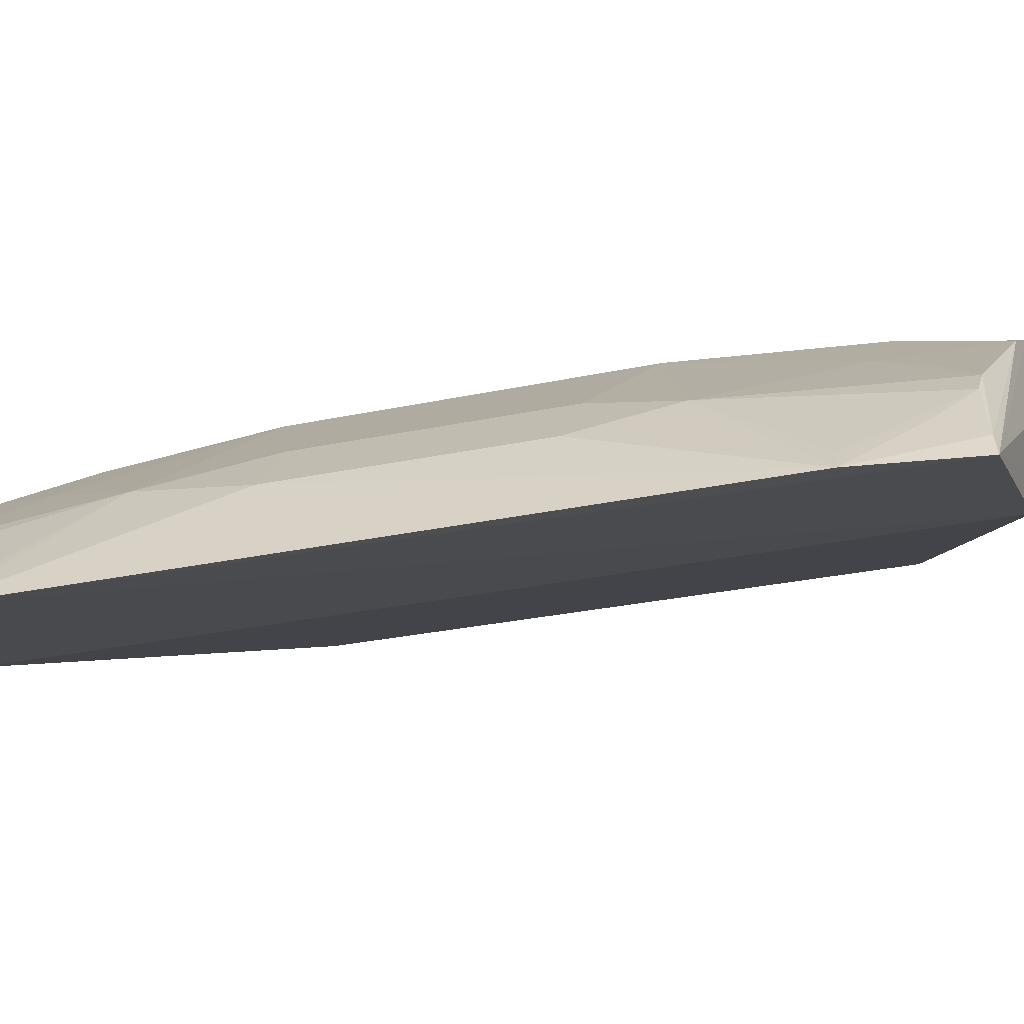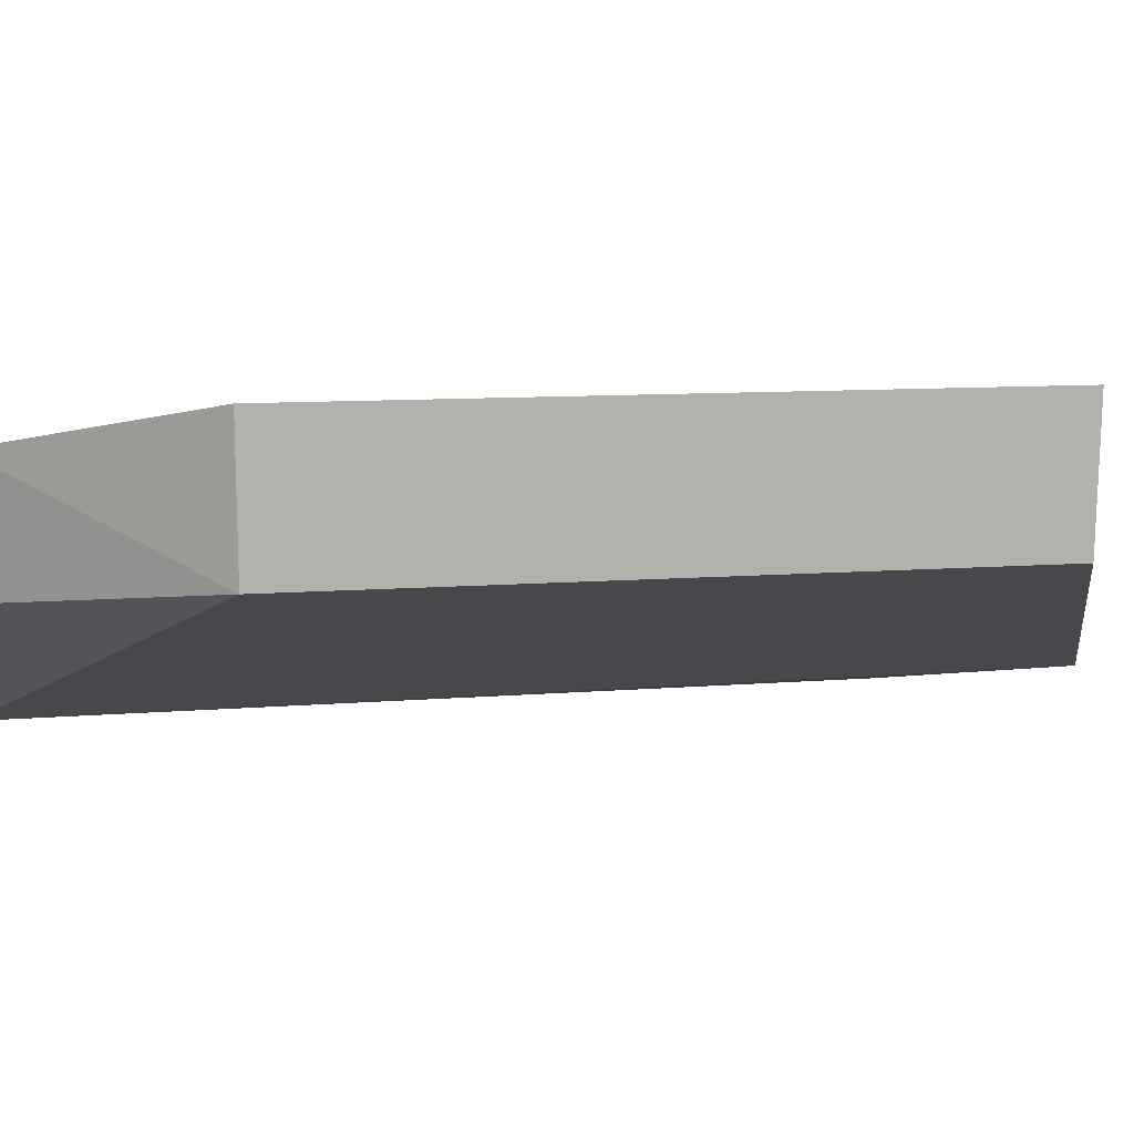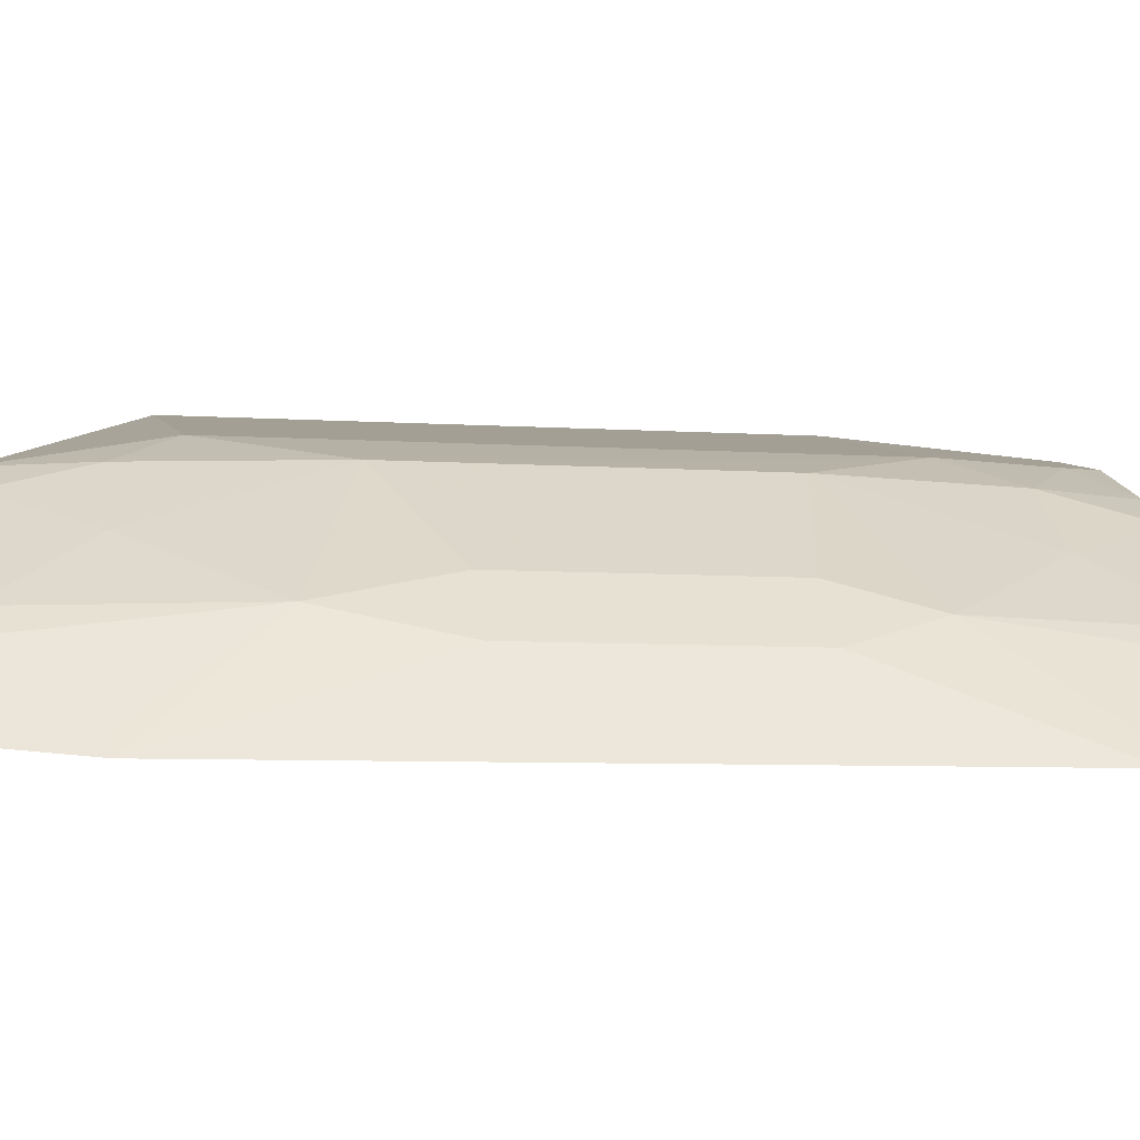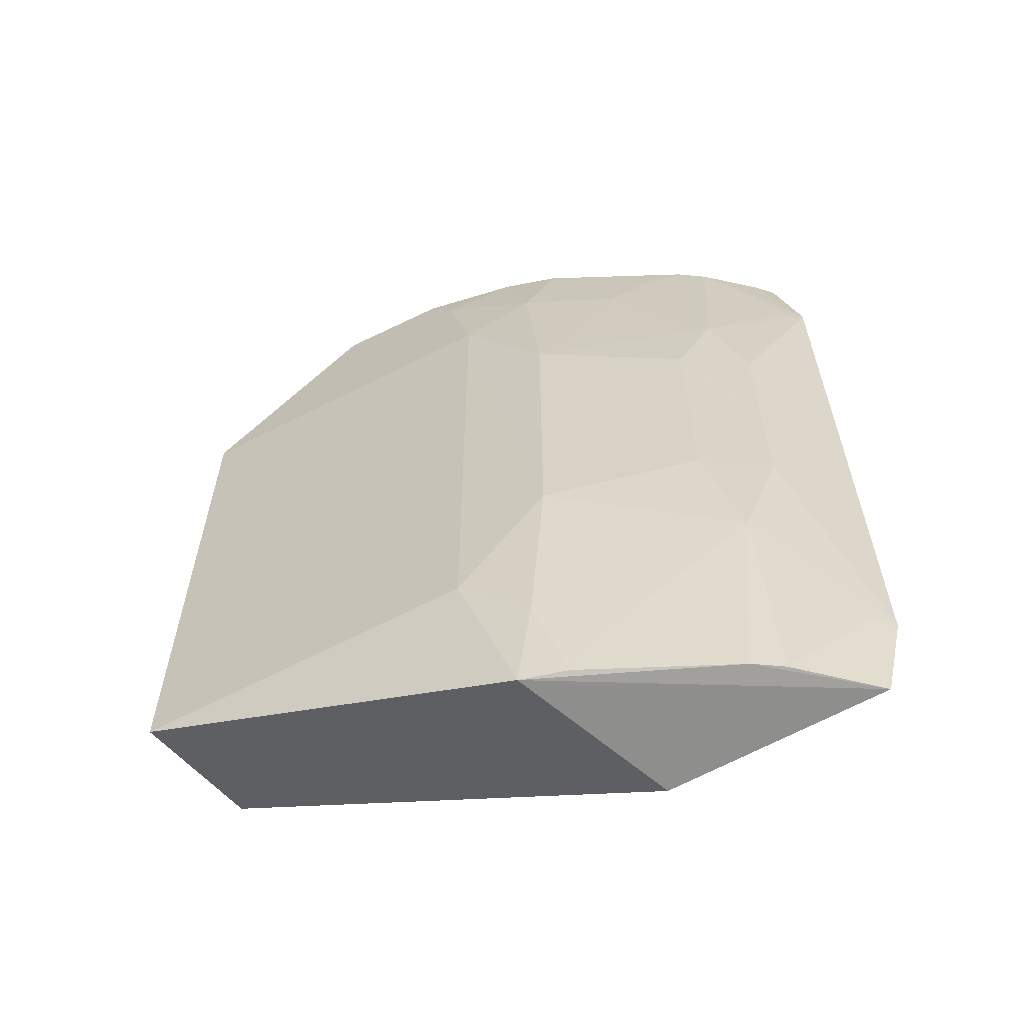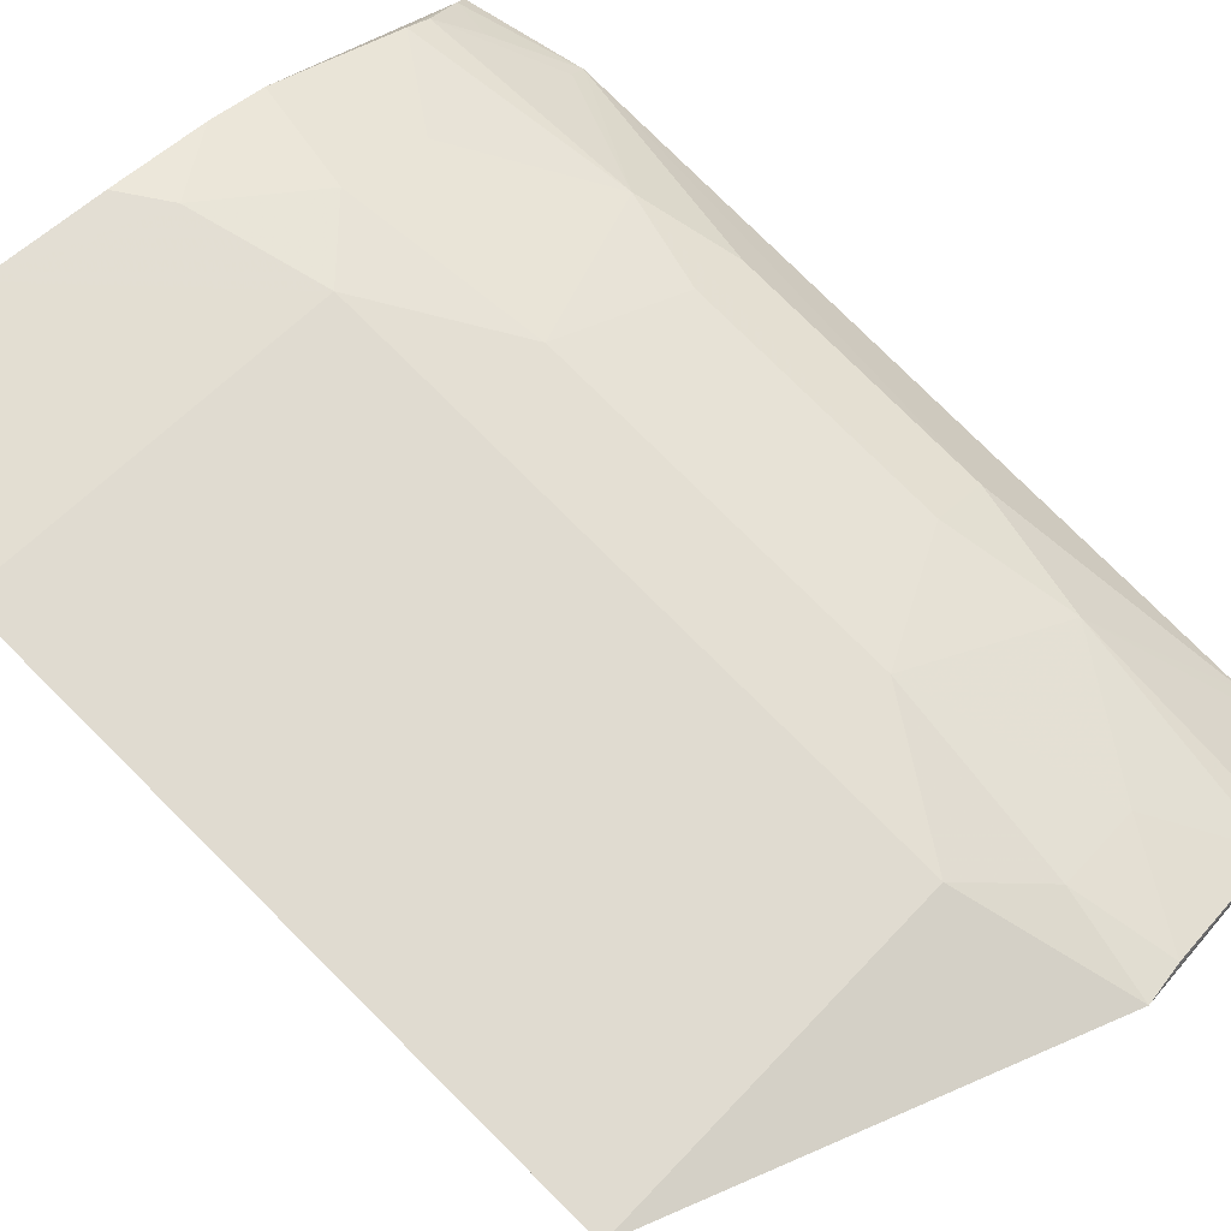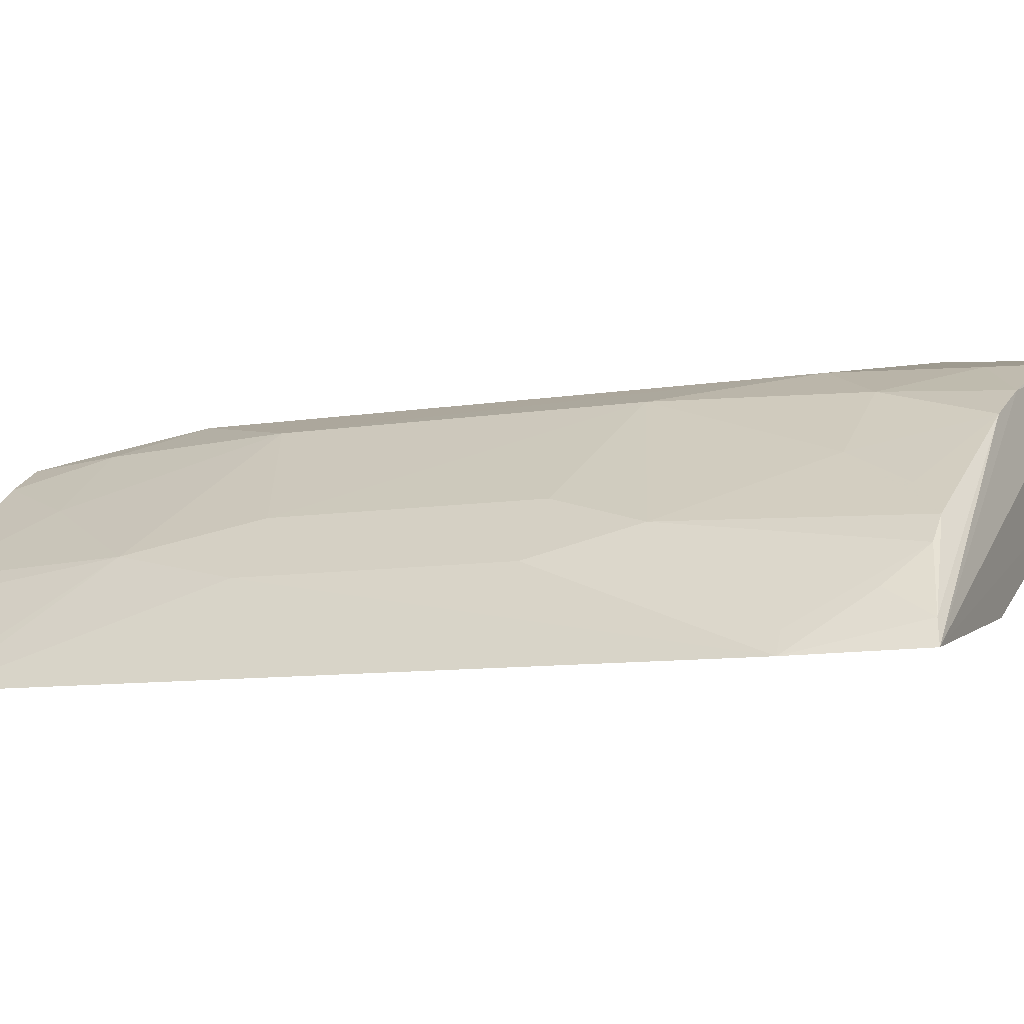
<metadata>
{"format":"obj","ext":"obj","renderer":"f3d","projection":"perspective","resolution":1024,"background":"white","views":[{"elev":-25.4,"azim":-70.4,"up":"+Y"},{"elev":8.9,"azim":76.8,"up":"+Y"},{"elev":-6.6,"azim":-101.3,"up":"+Y"},{"elev":-61.6,"azim":-140.2,"up":"+Z"},{"elev":79.1,"azim":134.7,"up":"+Y"},{"elev":-8.4,"azim":-64.7,"up":"+Y"}]}
</metadata>
<code>
v -0.1844 0.0934 0.3369
v 0.006107 0.1563 0.09876
v 0.006132 0.1564 0.2845
v -0.04237 0.182 0.3378
v -0.1225 0.155 0.05141
v 0.007401 0.1954 0.2851
v -0.04435 0.1481 0.3352
v -0.1271 0.1052 0.3353
v -0.1862 0.09479 0.05037
v -0.1224 0.1646 0.2445
v 0.007375 0.1952 0.09811
v -0.1194 0.108 0.04843
v -0.1221 0.1544 0.3348
v -0.09654 0.1734 0.2837
v -0.1784 0.1181 0.2353
v -0.09647 0.1732 0.09966
v -0.1098 0.1623 0.05033
v -0.1924 0.09207 0.08018
v -0.106 0.1629 0.3351
v -0.1698 0.1267 0.264
v -0.1224 0.1646 0.1388
v -0.1613 0.1252 0.05147
v -0.1925 0.09214 0.3031
v -0.07747 0.1745 0.3354
v -0.116 0.1634 0.3026
v -0.1615 0.1255 0.3314
v -0.1615 0.1352 0.1577
v -0.116 0.1633 0.08069
v -0.1685 0.118 0.05147
v -0.1785 0.1182 0.1577
v -0.1416 0.1446 0.3025
v -0.08674 0.1733 0.3222
v -0.1806 0.1003 0.3354
v -0.1687 0.1182 0.3314
v -0.1614 0.1351 0.2353
v -0.1697 0.1266 0.1193
v -0.1512 0.1346 0.322
v -0.1878 0.09834 0.3025
v -0.1778 0.1079 0.322
v -0.1877 0.09826 0.08083
v -0.1415 0.1445 0.08083
f 6 4 3
f 7 3 4
f 7 4 1
f 8 2 3
f 8 7 1
f 8 3 7
f 11 6 3
f 11 3 2
f 12 2 8
f 14 4 6
f 16 14 6
f 16 6 11
f 17 12 9
f 17 11 2
f 17 2 12
f 17 16 11
f 18 12 8
f 18 8 1
f 18 9 12
f 19 13 1
f 19 1 4
f 21 10 14
f 21 14 16
f 22 17 9
f 22 5 17
f 23 18 1
f 23 20 15
f 24 19 4
f 25 14 10
f 25 13 19
f 27 10 21
f 28 17 5
f 28 21 16
f 28 16 17
f 29 22 9
f 29 9 18
f 30 23 15
f 30 18 23
f 30 15 20
f 30 20 27
f 31 25 10
f 31 10 20
f 31 20 26
f 31 13 25
f 32 14 25
f 32 24 4
f 32 4 14
f 32 25 19
f 32 19 24
f 33 1 13
f 33 13 26
f 33 23 1
f 34 26 20
f 34 33 26
f 35 27 20
f 35 20 10
f 35 10 27
f 36 27 21
f 36 30 27
f 36 22 29
f 36 18 30
f 37 31 26
f 37 26 13
f 37 13 31
f 38 34 20
f 38 20 23
f 38 23 34
f 39 34 23
f 39 23 33
f 39 33 34
f 40 36 29
f 40 29 18
f 40 18 36
f 41 36 21
f 41 21 28
f 41 28 5
f 41 5 22
f 41 22 36

</code>
